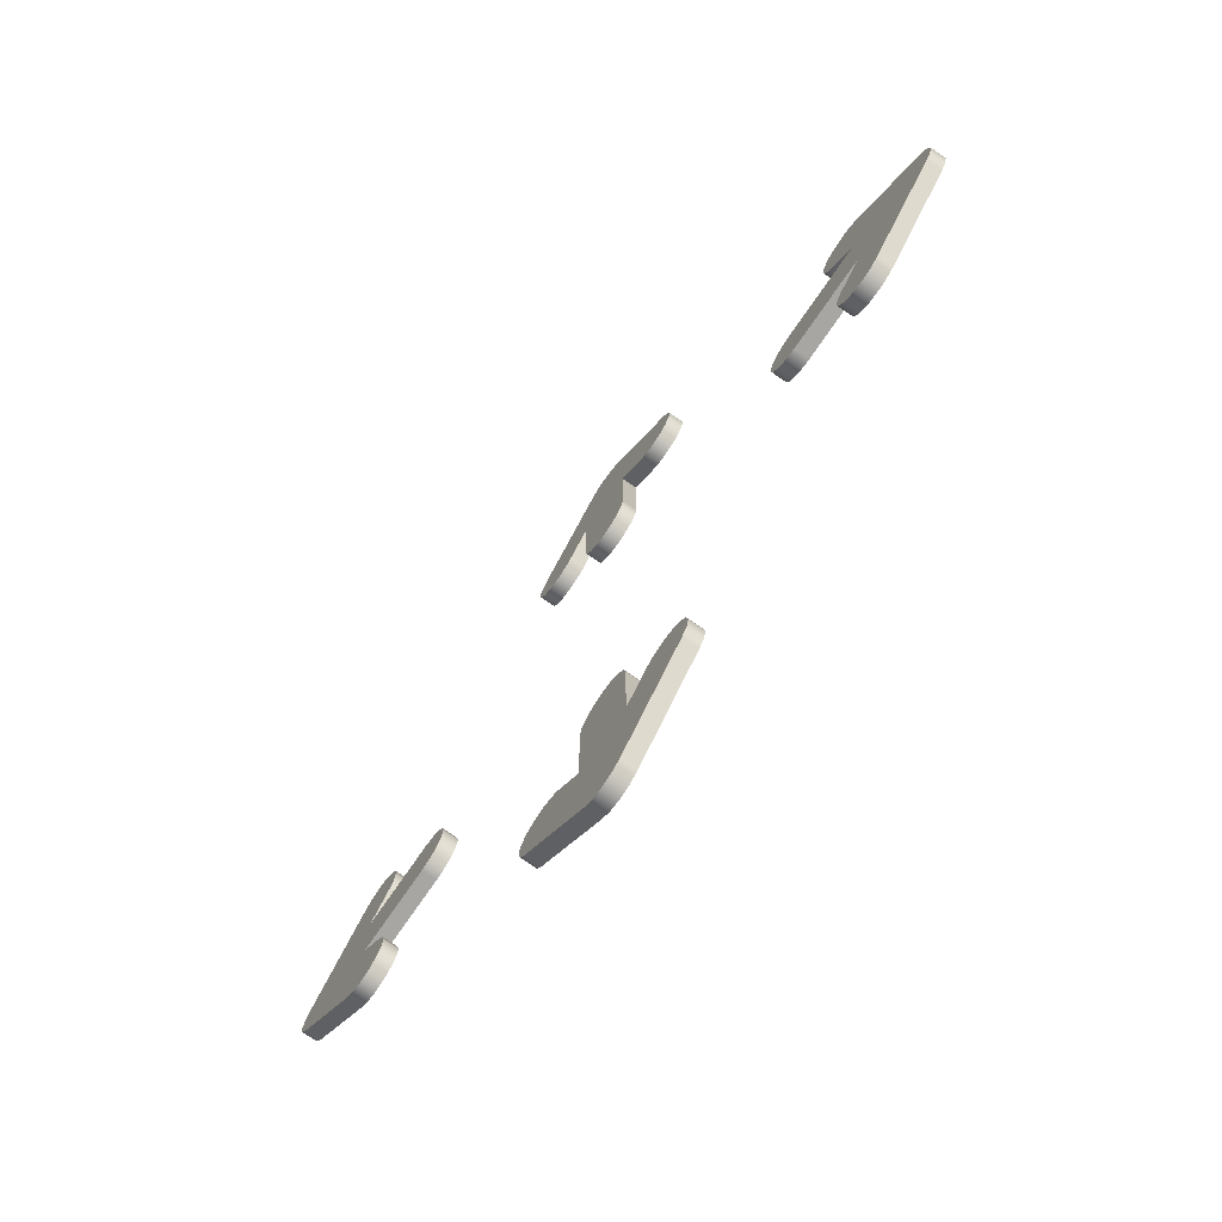
<metadata>
{"format":"obj","ext":"obj","renderer":"f3d","projection":"perspective","resolution":1024,"background":"white","views":[{"elev":-74.3,"azim":55.5,"up":"+Y"}]}
</metadata>
<code>
v 0.7782 0.2061 0
v 0.7782 0.2061 0.03125
v 0.7589 0.2193 0
v 0.7589 0.2193 0.03125
v 0.734 0.2244 0
v 0.734 0.2244 0.03125
v 0.7092 0.2193 0
v 0.7092 0.2193 0.03125
v 0.6898 0.2061 0
v 0.6898 0.2061 0.03125
v 0.6767 0.1868 0
v 0.6767 0.1868 0.03125
v 0.6715 0.1619 0
v 0.6715 0.1619 0.03125
v 0.6767 0.1371 0
v 0.6767 0.1371 0.03125
v 0.6898 0.1177 0
v 0.6898 0.1177 0.03125
v 0.7451 0.0625 0
v 0.7451 0.0625 0.03125
v 0.7451 0.0625 0
v 0.7451 0.0625 0.03125
v 0.5625 0.0625 0
v 0.5625 0.0625 0.03125
v 0.5395 0.05811 0
v 0.5395 0.05811 0.03125
v 0.5183 0.04419 0
v 0.5183 0.04419 0.03125
v 0.5044 0.02301 0
v 0.5044 0.02301 0.03125
v 0.5 0 0
v 0.5 0 0.03125
v 0.5044 -0.02301 0
v 0.5044 -0.02301 0.03125
v 0.5183 -0.04419 0
v 0.5183 -0.04419 0.03125
v 0.5395 -0.05811 0
v 0.5395 -0.05811 0.03125
v 0.5625 -0.0625 0
v 0.5625 -0.0625 0.03125
v 0.7451 -0.0625 0
v 0.7451 -0.0625 0.03125
v 0.7451 -0.0625 0
v 0.7451 -0.0625 0.03125
v 0.6898 -0.1177 0
v 0.6898 -0.1177 0.03125
v 0.6767 -0.1371 0
v 0.6767 -0.1371 0.03125
v 0.6715 -0.1619 0
v 0.6715 -0.1619 0.03125
v 0.6767 -0.1868 0
v 0.6767 -0.1868 0.03125
v 0.6898 -0.2061 0
v 0.6898 -0.2061 0.03125
v 0.7092 -0.2193 0
v 0.7092 -0.2193 0.03125
v 0.734 -0.2244 0
v 0.734 -0.2244 0.03125
v 0.7589 -0.2193 0
v 0.7589 -0.2193 0.03125
v 0.7782 -0.2061 0
v 0.7782 -0.2061 0.03125
v 0.9402 -0.04419 0
v 0.9402 -0.04419 0.03125
v 0.9533 -0.02482 0
v 0.9533 -0.02482 0.03125
v 0.9585 -2.22e-16 0
v 0.9585 -2.22e-16 0.03125
v 0.9533 0.02482 0
v 0.9533 0.02482 0.03125
v 0.9402 0.04419 0
v 0.9402 0.04419 0.03125
v 0.7782 0.2061 0
v 0.7782 0.2061 0.03125
v 0.7782 0.2061 0
v 0.7589 0.2193 0
v 0.734 0.2244 0
v 0.7092 0.2193 0
v 0.6898 0.2061 0
v 0.6767 0.1868 0
v 0.6715 0.1619 0
v 0.6767 0.1371 0
v 0.6898 0.1177 0
v 0.7451 0.0625 0
v 0.5625 0.0625 0
v 0.5395 0.05811 0
v 0.5183 0.04419 0
v 0.5044 0.02301 0
v 0.5 0 0
v 0.5044 -0.02301 0
v 0.5183 -0.04419 0
v 0.5395 -0.05811 0
v 0.5625 -0.0625 0
v 0.7451 -0.0625 0
v 0.6898 -0.1177 0
v 0.6767 -0.1371 0
v 0.6715 -0.1619 0
v 0.6767 -0.1868 0
v 0.6898 -0.2061 0
v 0.7092 -0.2193 0
v 0.734 -0.2244 0
v 0.7589 -0.2193 0
v 0.7782 -0.2061 0
v 0.9402 -0.04419 0
v 0.9533 -0.02482 0
v 0.9585 -2.22e-16 0
v 0.9533 0.02482 0
v 0.9402 0.04419 0
v 0.7782 0.2061 0.03125
v 0.7589 0.2193 0.03125
v 0.734 0.2244 0.03125
v 0.7092 0.2193 0.03125
v 0.6898 0.2061 0.03125
v 0.6767 0.1868 0.03125
v 0.6715 0.1619 0.03125
v 0.6767 0.1371 0.03125
v 0.6898 0.1177 0.03125
v 0.7451 0.0625 0.03125
v 0.5625 0.0625 0.03125
v 0.5395 0.05811 0.03125
v 0.5183 0.04419 0.03125
v 0.5044 0.02301 0.03125
v 0.5 0 0.03125
v 0.5044 -0.02301 0.03125
v 0.5183 -0.04419 0.03125
v 0.5395 -0.05811 0.03125
v 0.5625 -0.0625 0.03125
v 0.7451 -0.0625 0.03125
v 0.6898 -0.1177 0.03125
v 0.6767 -0.1371 0.03125
v 0.6715 -0.1619 0.03125
v 0.6767 -0.1868 0.03125
v 0.6898 -0.2061 0.03125
v 0.7092 -0.2193 0.03125
v 0.734 -0.2244 0.03125
v 0.7589 -0.2193 0.03125
v 0.7782 -0.2061 0.03125
v 0.9402 -0.04419 0.03125
v 0.9533 -0.02482 0.03125
v 0.9585 -2.22e-16 0.03125
v 0.9533 0.02482 0.03125
v 0.9402 0.04419 0.03125
f 1 3 4 2
f 3 5 6 4
f 5 7 8 6
f 7 9 10 8
f 9 11 12 10
f 11 13 14 12
f 13 15 16 14
f 15 17 18 16
f 17 19 20 18
f 21 23 24 22
f 23 25 26 24
f 25 27 28 26
f 27 29 30 28
f 29 31 32 30
f 31 33 34 32
f 33 35 36 34
f 35 37 38 36
f 37 39 40 38
f 39 41 42 40
f 43 45 46 44
f 45 47 48 46
f 47 49 50 48
f 49 51 52 50
f 51 53 54 52
f 53 55 56 54
f 55 57 58 56
f 57 59 60 58
f 59 61 62 60
f 61 63 64 62
f 63 65 66 64
f 65 67 68 66
f 67 69 70 68
f 69 71 72 70
f 71 73 74 72
f 91 93 92
f 91 90 88
f 93 91 88
f 98 97 95
f 97 96 95
f 85 94 93
f 86 93 88
f 88 87 86
f 88 90 89
f 86 85 93
f 80 82 81
f 82 80 75
f 75 83 82
f 99 98 100
f 95 103 98
f 85 84 94
f 95 94 103
f 103 101 98
f 101 100 98
f 103 94 104
f 94 84 104
f 102 101 103
f 105 104 107
f 80 79 78
f 75 84 83
f 78 77 76
f 75 80 76
f 104 108 107
f 80 78 76
f 75 108 84
f 84 108 104
f 105 107 106
f 125 126 127
f 125 122 124
f 127 122 125
f 132 129 131
f 131 129 130
f 119 127 128
f 120 122 127
f 122 120 121
f 122 123 124
f 120 127 119
f 114 115 116
f 116 109 114
f 109 116 117
f 133 134 132
f 129 132 137
f 119 128 118
f 129 137 128
f 137 132 135
f 135 132 134
f 137 138 128
f 128 138 118
f 136 137 135
f 139 141 138
f 114 112 113
f 109 117 118
f 112 110 111
f 109 110 114
f 138 141 142
f 114 110 112
f 109 118 142
f 118 138 142
f 139 140 141
v -0.7782 0.2061 0
v -0.7782 0.2061 0.03125
v -0.9402 0.04419 0
v -0.9402 0.04419 0.03125
v -0.9533 0.02482 0
v -0.9533 0.02482 0.03125
v -0.9585 -2.22e-16 0
v -0.9585 -2.22e-16 0.03125
v -0.9533 -0.02482 0
v -0.9533 -0.02482 0.03125
v -0.9402 -0.04419 0
v -0.9402 -0.04419 0.03125
v -0.7782 -0.2061 0
v -0.7782 -0.2061 0.03125
v -0.7589 -0.2193 0
v -0.7589 -0.2193 0.03125
v -0.734 -0.2244 0
v -0.734 -0.2244 0.03125
v -0.7092 -0.2193 0
v -0.7092 -0.2193 0.03125
v -0.6898 -0.2061 0
v -0.6898 -0.2061 0.03125
v -0.6767 -0.1868 0
v -0.6767 -0.1868 0.03125
v -0.6715 -0.1619 0
v -0.6715 -0.1619 0.03125
v -0.6767 -0.1371 0
v -0.6767 -0.1371 0.03125
v -0.6898 -0.1177 0
v -0.6898 -0.1177 0.03125
v -0.7451 -0.0625 0
v -0.7451 -0.0625 0.03125
v -0.7451 -0.0625 0
v -0.7451 -0.0625 0.03125
v -0.5625 -0.0625 0
v -0.5625 -0.0625 0.03125
v -0.5395 -0.05811 0
v -0.5395 -0.05811 0.03125
v -0.5183 -0.04419 0
v -0.5183 -0.04419 0.03125
v -0.5044 -0.02301 0
v -0.5044 -0.02301 0.03125
v -0.5 0 0
v -0.5 0 0.03125
v -0.5044 0.02301 0
v -0.5044 0.02301 0.03125
v -0.5183 0.04419 0
v -0.5183 0.04419 0.03125
v -0.5395 0.05811 0
v -0.5395 0.05811 0.03125
v -0.5625 0.0625 0
v -0.5625 0.0625 0.03125
v -0.7451 0.0625 0
v -0.7451 0.0625 0.03125
v -0.7451 0.0625 0
v -0.7451 0.0625 0.03125
v -0.6898 0.1177 0
v -0.6898 0.1177 0.03125
v -0.6767 0.1371 0
v -0.6767 0.1371 0.03125
v -0.6715 0.1619 0
v -0.6715 0.1619 0.03125
v -0.6767 0.1868 0
v -0.6767 0.1868 0.03125
v -0.6898 0.2061 0
v -0.6898 0.2061 0.03125
v -0.7092 0.2193 0
v -0.7092 0.2193 0.03125
v -0.734 0.2244 0
v -0.734 0.2244 0.03125
v -0.7589 0.2193 0
v -0.7589 0.2193 0.03125
v -0.7782 0.2061 0
v -0.7782 0.2061 0.03125
v -0.7782 0.2061 0
v -0.9402 0.04419 0
v -0.9533 0.02482 0
v -0.9585 -2.22e-16 0
v -0.9533 -0.02482 0
v -0.9402 -0.04419 0
v -0.7782 -0.2061 0
v -0.7589 -0.2193 0
v -0.734 -0.2244 0
v -0.7092 -0.2193 0
v -0.6898 -0.2061 0
v -0.6767 -0.1868 0
v -0.6715 -0.1619 0
v -0.6767 -0.1371 0
v -0.6898 -0.1177 0
v -0.7451 -0.0625 0
v -0.5625 -0.0625 0
v -0.5395 -0.05811 0
v -0.5183 -0.04419 0
v -0.5044 -0.02301 0
v -0.5 0 0
v -0.5044 0.02301 0
v -0.5183 0.04419 0
v -0.5395 0.05811 0
v -0.5625 0.0625 0
v -0.7451 0.0625 0
v -0.6898 0.1177 0
v -0.6767 0.1371 0
v -0.6715 0.1619 0
v -0.6767 0.1868 0
v -0.6898 0.2061 0
v -0.7092 0.2193 0
v -0.734 0.2244 0
v -0.7589 0.2193 0
v -0.7782 0.2061 0.03125
v -0.9402 0.04419 0.03125
v -0.9533 0.02482 0.03125
v -0.9585 -2.22e-16 0.03125
v -0.9533 -0.02482 0.03125
v -0.9402 -0.04419 0.03125
v -0.7782 -0.2061 0.03125
v -0.7589 -0.2193 0.03125
v -0.734 -0.2244 0.03125
v -0.7092 -0.2193 0.03125
v -0.6898 -0.2061 0.03125
v -0.6767 -0.1868 0.03125
v -0.6715 -0.1619 0.03125
v -0.6767 -0.1371 0.03125
v -0.6898 -0.1177 0.03125
v -0.7451 -0.0625 0.03125
v -0.5625 -0.0625 0.03125
v -0.5395 -0.05811 0.03125
v -0.5183 -0.04419 0.03125
v -0.5044 -0.02301 0.03125
v -0.5 0 0.03125
v -0.5044 0.02301 0.03125
v -0.5183 0.04419 0.03125
v -0.5395 0.05811 0.03125
v -0.5625 0.0625 0.03125
v -0.7451 0.0625 0.03125
v -0.6898 0.1177 0.03125
v -0.6767 0.1371 0.03125
v -0.6715 0.1619 0.03125
v -0.6767 0.1868 0.03125
v -0.6898 0.2061 0.03125
v -0.7092 0.2193 0.03125
v -0.734 0.2244 0.03125
v -0.7589 0.2193 0.03125
f 143 145 146 144
f 145 147 148 146
f 147 149 150 148
f 149 151 152 150
f 151 153 154 152
f 153 155 156 154
f 155 157 158 156
f 157 159 160 158
f 159 161 162 160
f 161 163 164 162
f 163 165 166 164
f 165 167 168 166
f 167 169 170 168
f 169 171 172 170
f 171 173 174 172
f 175 177 178 176
f 177 179 180 178
f 179 181 182 180
f 181 183 184 182
f 183 185 186 184
f 185 187 188 186
f 187 189 190 188
f 189 191 192 190
f 191 193 194 192
f 193 195 196 194
f 197 199 200 198
f 199 201 202 200
f 201 203 204 202
f 203 205 206 204
f 205 207 208 206
f 207 209 210 208
f 209 211 212 210
f 211 213 214 212
f 213 215 216 214
f 232 223 222
f 221 220 222
f 223 231 230
f 230 224 223
f 232 242 233
f 231 223 232
f 230 226 224
f 226 225 224
f 232 222 242
f 218 220 219
f 218 217 242
f 218 222 220
f 217 248 246
f 249 248 250
f 248 217 250
f 244 243 217
f 242 217 243
f 218 242 222
f 230 228 227
f 228 230 229
f 235 234 233
f 233 236 235
f 233 242 241
f 236 233 238
f 246 245 244
f 246 248 247
f 246 244 217
f 233 240 238
f 233 241 240
f 239 238 240
f 237 236 238
f 230 227 226
f 266 256 257
f 255 256 254
f 257 264 265
f 264 257 258
f 266 267 276
f 265 266 257
f 264 258 260
f 260 258 259
f 266 276 256
f 252 253 254
f 252 276 251
f 252 254 256
f 251 280 282
f 283 284 282
f 282 284 251
f 278 251 277
f 276 277 251
f 252 256 276
f 264 261 262
f 262 263 264
f 269 267 268
f 267 269 270
f 267 275 276
f 270 272 267
f 280 278 279
f 280 281 282
f 280 251 278
f 267 272 274
f 267 274 275
f 273 274 272
f 271 272 270
f 264 260 261
v -0.2061 -0.7782 0
v -0.2061 -0.7782 0.03125
v -0.04419 -0.9402 0
v -0.04419 -0.9402 0.03125
v -0.02482 -0.9533 0
v -0.02482 -0.9533 0.03125
v 2.22e-16 -0.9585 0
v 2.22e-16 -0.9585 0.03125
v 0.02482 -0.9533 0
v 0.02482 -0.9533 0.03125
v 0.04419 -0.9402 0
v 0.04419 -0.9402 0.03125
v 0.2061 -0.7782 0
v 0.2061 -0.7782 0.03125
v 0.2193 -0.7589 0
v 0.2193 -0.7589 0.03125
v 0.2244 -0.734 0
v 0.2244 -0.734 0.03125
v 0.2193 -0.7092 0
v 0.2193 -0.7092 0.03125
v 0.2061 -0.6898 0
v 0.2061 -0.6898 0.03125
v 0.1868 -0.6767 0
v 0.1868 -0.6767 0.03125
v 0.1619 -0.6715 0
v 0.1619 -0.6715 0.03125
v 0.1371 -0.6767 0
v 0.1371 -0.6767 0.03125
v 0.1177 -0.6898 0
v 0.1177 -0.6898 0.03125
v 0.0625 -0.7451 0
v 0.0625 -0.7451 0.03125
v 0.0625 -0.7451 0
v 0.0625 -0.7451 0.03125
v 0.0625 -0.5625 0
v 0.0625 -0.5625 0.03125
v 0.05811 -0.5395 0
v 0.05811 -0.5395 0.03125
v 0.04419 -0.5183 0
v 0.04419 -0.5183 0.03125
v 0.02301 -0.5044 0
v 0.02301 -0.5044 0.03125
v 0 -0.5 0
v 0 -0.5 0.03125
v -0.02301 -0.5044 0
v -0.02301 -0.5044 0.03125
v -0.04419 -0.5183 0
v -0.04419 -0.5183 0.03125
v -0.05811 -0.5395 0
v -0.05811 -0.5395 0.03125
v -0.0625 -0.5625 0
v -0.0625 -0.5625 0.03125
v -0.0625 -0.7451 0
v -0.0625 -0.7451 0.03125
v -0.0625 -0.7451 0
v -0.0625 -0.7451 0.03125
v -0.1177 -0.6898 0
v -0.1177 -0.6898 0.03125
v -0.1371 -0.6767 0
v -0.1371 -0.6767 0.03125
v -0.1619 -0.6715 0
v -0.1619 -0.6715 0.03125
v -0.1868 -0.6767 0
v -0.1868 -0.6767 0.03125
v -0.2061 -0.6898 0
v -0.2061 -0.6898 0.03125
v -0.2193 -0.7092 0
v -0.2193 -0.7092 0.03125
v -0.2244 -0.734 0
v -0.2244 -0.734 0.03125
v -0.2193 -0.7589 0
v -0.2193 -0.7589 0.03125
v -0.2061 -0.7782 0
v -0.2061 -0.7782 0.03125
v -0.2061 -0.7782 0
v -0.04419 -0.9402 0
v -0.02482 -0.9533 0
v 2.22e-16 -0.9585 0
v 0.02482 -0.9533 0
v 0.04419 -0.9402 0
v 0.2061 -0.7782 0
v 0.2193 -0.7589 0
v 0.2244 -0.734 0
v 0.2193 -0.7092 0
v 0.2061 -0.6898 0
v 0.1868 -0.6767 0
v 0.1619 -0.6715 0
v 0.1371 -0.6767 0
v 0.1177 -0.6898 0
v 0.0625 -0.7451 0
v 0.0625 -0.5625 0
v 0.05811 -0.5395 0
v 0.04419 -0.5183 0
v 0.02301 -0.5044 0
v 0 -0.5 0
v -0.02301 -0.5044 0
v -0.04419 -0.5183 0
v -0.05811 -0.5395 0
v -0.0625 -0.5625 0
v -0.0625 -0.7451 0
v -0.1177 -0.6898 0
v -0.1371 -0.6767 0
v -0.1619 -0.6715 0
v -0.1868 -0.6767 0
v -0.2061 -0.6898 0
v -0.2193 -0.7092 0
v -0.2244 -0.734 0
v -0.2193 -0.7589 0
v -0.2061 -0.7782 0.03125
v -0.04419 -0.9402 0.03125
v -0.02482 -0.9533 0.03125
v 2.22e-16 -0.9585 0.03125
v 0.02482 -0.9533 0.03125
v 0.04419 -0.9402 0.03125
v 0.2061 -0.7782 0.03125
v 0.2193 -0.7589 0.03125
v 0.2244 -0.734 0.03125
v 0.2193 -0.7092 0.03125
v 0.2061 -0.6898 0.03125
v 0.1868 -0.6767 0.03125
v 0.1619 -0.6715 0.03125
v 0.1371 -0.6767 0.03125
v 0.1177 -0.6898 0.03125
v 0.0625 -0.7451 0.03125
v 0.0625 -0.5625 0.03125
v 0.05811 -0.5395 0.03125
v 0.04419 -0.5183 0.03125
v 0.02301 -0.5044 0.03125
v 0 -0.5 0.03125
v -0.02301 -0.5044 0.03125
v -0.04419 -0.5183 0.03125
v -0.05811 -0.5395 0.03125
v -0.0625 -0.5625 0.03125
v -0.0625 -0.7451 0.03125
v -0.1177 -0.6898 0.03125
v -0.1371 -0.6767 0.03125
v -0.1619 -0.6715 0.03125
v -0.1868 -0.6767 0.03125
v -0.2061 -0.6898 0.03125
v -0.2193 -0.7092 0.03125
v -0.2244 -0.734 0.03125
v -0.2193 -0.7589 0.03125
f 285 287 288 286
f 287 289 290 288
f 289 291 292 290
f 291 293 294 292
f 293 295 296 294
f 295 297 298 296
f 297 299 300 298
f 299 301 302 300
f 301 303 304 302
f 303 305 306 304
f 305 307 308 306
f 307 309 310 308
f 309 311 312 310
f 311 313 314 312
f 313 315 316 314
f 317 319 320 318
f 319 321 322 320
f 321 323 324 322
f 323 325 326 324
f 325 327 328 326
f 327 329 330 328
f 329 331 332 330
f 331 333 334 332
f 333 335 336 334
f 335 337 338 336
f 339 341 342 340
f 341 343 344 342
f 343 345 346 344
f 345 347 348 346
f 347 349 350 348
f 349 351 352 350
f 351 353 354 352
f 353 355 356 354
f 355 357 358 356
f 391 359 392
f 390 389 388
f 391 390 388
f 364 360 384
f 384 359 385
f 391 388 359
f 374 384 383
f 360 359 384
f 388 386 359
f 385 359 386
f 388 387 386
f 375 382 380
f 381 380 382
f 378 380 379
f 383 382 375
f 361 360 362
f 360 364 363
f 364 384 374
f 365 364 374
f 374 383 375
f 367 366 365
f 365 368 367
f 373 365 374
f 368 365 373
f 378 376 375
f 376 378 377
f 378 375 380
f 373 370 368
f 369 368 370
f 372 371 373
f 370 373 371
f 360 363 362
f 425 426 393
f 424 422 423
f 425 422 424
f 398 418 394
f 418 419 393
f 425 393 422
f 408 417 418
f 394 418 393
f 422 393 420
f 419 420 393
f 422 420 421
f 409 414 416
f 415 416 414
f 412 413 414
f 417 409 416
f 395 396 394
f 394 397 398
f 398 408 418
f 399 408 398
f 408 409 417
f 401 399 400
f 399 401 402
f 407 408 399
f 402 407 399
f 412 409 410
f 410 411 412
f 412 414 409
f 407 402 404
f 403 404 402
f 406 407 405
f 404 405 407
f 394 396 397
v -0.2061 0.7782 0
v -0.2061 0.7782 0.03125
v -0.2193 0.7589 0
v -0.2193 0.7589 0.03125
v -0.2244 0.734 0
v -0.2244 0.734 0.03125
v -0.2193 0.7092 0
v -0.2193 0.7092 0.03125
v -0.2061 0.6898 0
v -0.2061 0.6898 0.03125
v -0.1868 0.6767 0
v -0.1868 0.6767 0.03125
v -0.1619 0.6715 0
v -0.1619 0.6715 0.03125
v -0.1371 0.6767 0
v -0.1371 0.6767 0.03125
v -0.1177 0.6898 0
v -0.1177 0.6898 0.03125
v -0.0625 0.7451 0
v -0.0625 0.7451 0.03125
v -0.0625 0.7451 0
v -0.0625 0.7451 0.03125
v -0.0625 0.5625 0
v -0.0625 0.5625 0.03125
v -0.05811 0.5395 0
v -0.05811 0.5395 0.03125
v -0.04419 0.5183 0
v -0.04419 0.5183 0.03125
v -0.02301 0.5044 0
v -0.02301 0.5044 0.03125
v 0 0.5 0
v 0 0.5 0.03125
v 0.02301 0.5044 0
v 0.02301 0.5044 0.03125
v 0.04419 0.5183 0
v 0.04419 0.5183 0.03125
v 0.05811 0.5395 0
v 0.05811 0.5395 0.03125
v 0.0625 0.5625 0
v 0.0625 0.5625 0.03125
v 0.0625 0.7451 0
v 0.0625 0.7451 0.03125
v 0.0625 0.7451 0
v 0.0625 0.7451 0.03125
v 0.1177 0.6898 0
v 0.1177 0.6898 0.03125
v 0.1371 0.6767 0
v 0.1371 0.6767 0.03125
v 0.1619 0.6715 0
v 0.1619 0.6715 0.03125
v 0.1868 0.6767 0
v 0.1868 0.6767 0.03125
v 0.2061 0.6898 0
v 0.2061 0.6898 0.03125
v 0.2193 0.7092 0
v 0.2193 0.7092 0.03125
v 0.2244 0.734 0
v 0.2244 0.734 0.03125
v 0.2193 0.7589 0
v 0.2193 0.7589 0.03125
v 0.2061 0.7782 0
v 0.2061 0.7782 0.03125
v 0.04419 0.9402 0
v 0.04419 0.9402 0.03125
v 0.02482 0.9533 0
v 0.02482 0.9533 0.03125
v 2.22e-16 0.9585 0
v 2.22e-16 0.9585 0.03125
v -0.02482 0.9533 0
v -0.02482 0.9533 0.03125
v -0.04419 0.9402 0
v -0.04419 0.9402 0.03125
v -0.2061 0.7782 0
v -0.2061 0.7782 0.03125
v -0.2061 0.7782 0
v -0.2193 0.7589 0
v -0.2244 0.734 0
v -0.2193 0.7092 0
v -0.2061 0.6898 0
v -0.1868 0.6767 0
v -0.1619 0.6715 0
v -0.1371 0.6767 0
v -0.1177 0.6898 0
v -0.0625 0.7451 0
v -0.0625 0.5625 0
v -0.05811 0.5395 0
v -0.04419 0.5183 0
v -0.02301 0.5044 0
v 0 0.5 0
v 0.02301 0.5044 0
v 0.04419 0.5183 0
v 0.05811 0.5395 0
v 0.0625 0.5625 0
v 0.0625 0.7451 0
v 0.1177 0.6898 0
v 0.1371 0.6767 0
v 0.1619 0.6715 0
v 0.1868 0.6767 0
v 0.2061 0.6898 0
v 0.2193 0.7092 0
v 0.2244 0.734 0
v 0.2193 0.7589 0
v 0.2061 0.7782 0
v 0.04419 0.9402 0
v 0.02482 0.9533 0
v 2.22e-16 0.9585 0
v -0.02482 0.9533 0
v -0.04419 0.9402 0
v -0.2061 0.7782 0.03125
v -0.2193 0.7589 0.03125
v -0.2244 0.734 0.03125
v -0.2193 0.7092 0.03125
v -0.2061 0.6898 0.03125
v -0.1868 0.6767 0.03125
v -0.1619 0.6715 0.03125
v -0.1371 0.6767 0.03125
v -0.1177 0.6898 0.03125
v -0.0625 0.7451 0.03125
v -0.0625 0.5625 0.03125
v -0.05811 0.5395 0.03125
v -0.04419 0.5183 0.03125
v -0.02301 0.5044 0.03125
v 0 0.5 0.03125
v 0.02301 0.5044 0.03125
v 0.04419 0.5183 0.03125
v 0.05811 0.5395 0.03125
v 0.0625 0.5625 0.03125
v 0.0625 0.7451 0.03125
v 0.1177 0.6898 0.03125
v 0.1371 0.6767 0.03125
v 0.1619 0.6715 0.03125
v 0.1868 0.6767 0.03125
v 0.2061 0.6898 0.03125
v 0.2193 0.7092 0.03125
v 0.2244 0.734 0.03125
v 0.2193 0.7589 0.03125
v 0.2061 0.7782 0.03125
v 0.04419 0.9402 0.03125
v 0.02482 0.9533 0.03125
v 2.22e-16 0.9585 0.03125
v -0.02482 0.9533 0.03125
v -0.04419 0.9402 0.03125
f 427 429 430 428
f 429 431 432 430
f 431 433 434 432
f 433 435 436 434
f 435 437 438 436
f 437 439 440 438
f 439 441 442 440
f 441 443 444 442
f 443 445 446 444
f 447 449 450 448
f 449 451 452 450
f 451 453 454 452
f 453 455 456 454
f 455 457 458 456
f 457 459 460 458
f 459 461 462 460
f 461 463 464 462
f 463 465 466 464
f 465 467 468 466
f 469 471 472 470
f 471 473 474 472
f 473 475 476 474
f 475 477 478 476
f 477 479 480 478
f 479 481 482 480
f 481 483 484 482
f 483 485 486 484
f 485 487 488 486
f 487 489 490 488
f 489 491 492 490
f 491 493 494 492
f 493 495 496 494
f 495 497 498 496
f 497 499 500 498
f 508 507 509
f 506 504 507
f 513 515 514
f 513 512 517
f 511 519 512
f 511 510 519
f 503 507 504
f 503 502 501
f 506 505 504
f 501 510 509
f 501 534 510
f 532 534 533
f 510 534 530
f 503 501 507
f 501 509 507
f 517 515 513
f 512 519 517
f 517 519 518
f 520 519 510
f 525 524 523
f 525 523 521
f 522 521 523
f 529 520 530
f 534 532 530
f 530 532 531
f 530 520 510
f 528 526 521
f 525 521 526
f 529 528 521
f 527 526 528
f 520 529 521
f 515 517 516
f 542 543 541
f 540 541 538
f 547 548 549
f 547 551 546
f 545 546 553
f 545 553 544
f 537 538 541
f 537 535 536
f 540 538 539
f 535 543 544
f 535 544 568
f 566 567 568
f 544 564 568
f 537 541 535
f 535 541 543
f 551 547 549
f 546 551 553
f 551 552 553
f 554 544 553
f 559 557 558
f 559 555 557
f 556 557 555
f 563 564 554
f 568 564 566
f 564 565 566
f 564 544 554
f 562 555 560
f 559 560 555
f 563 555 562
f 561 562 560
f 554 555 563
f 549 550 551

</code>
